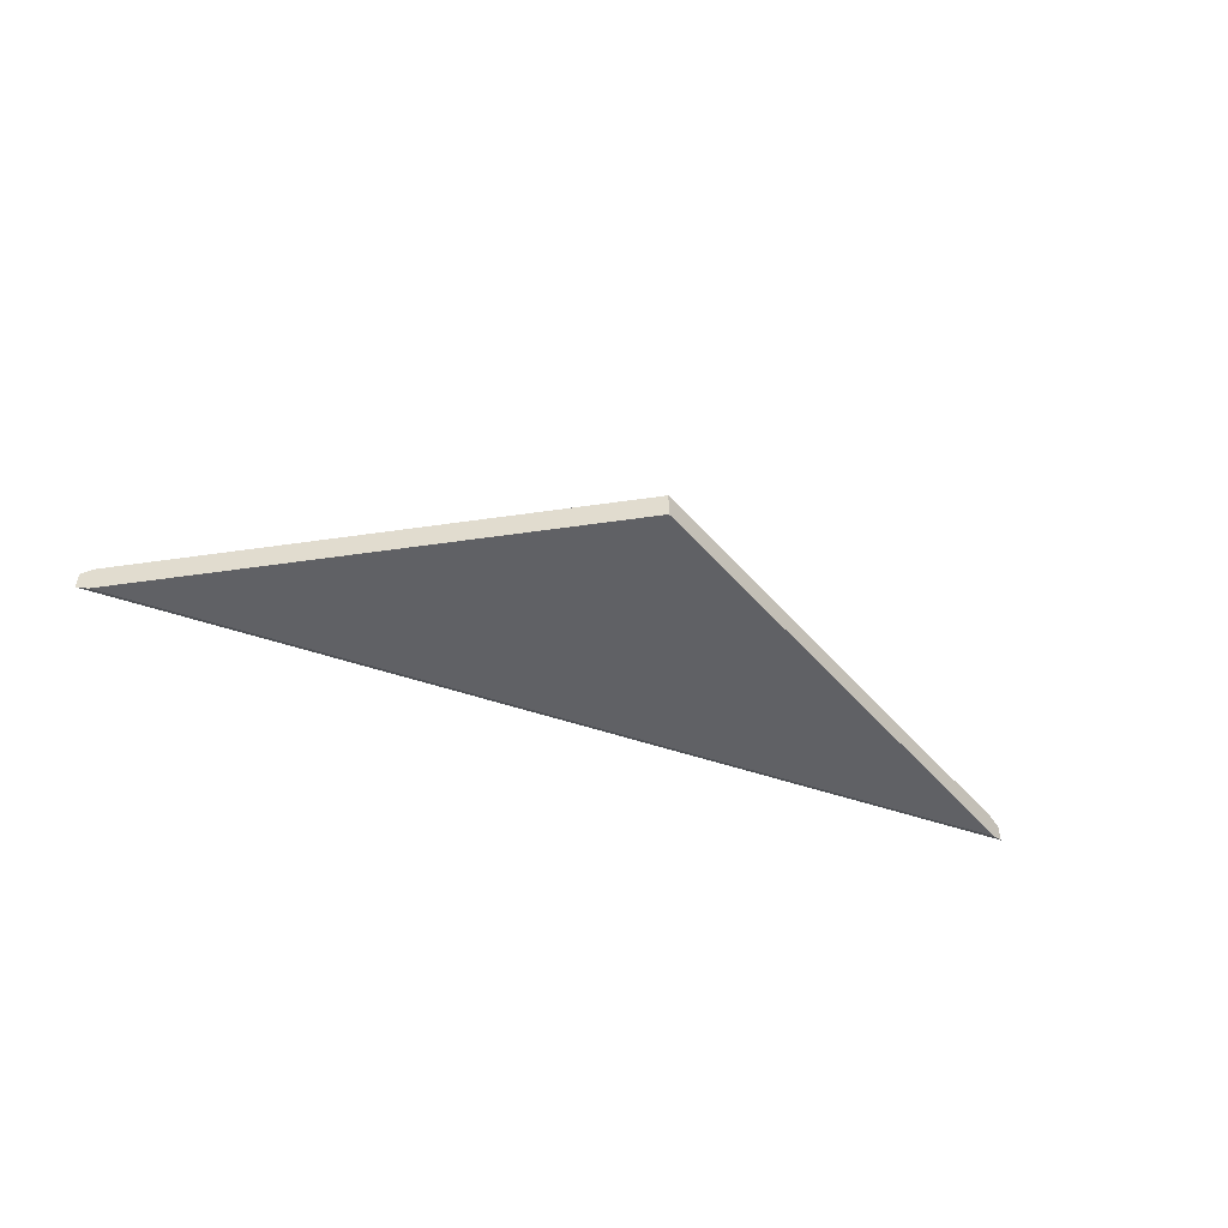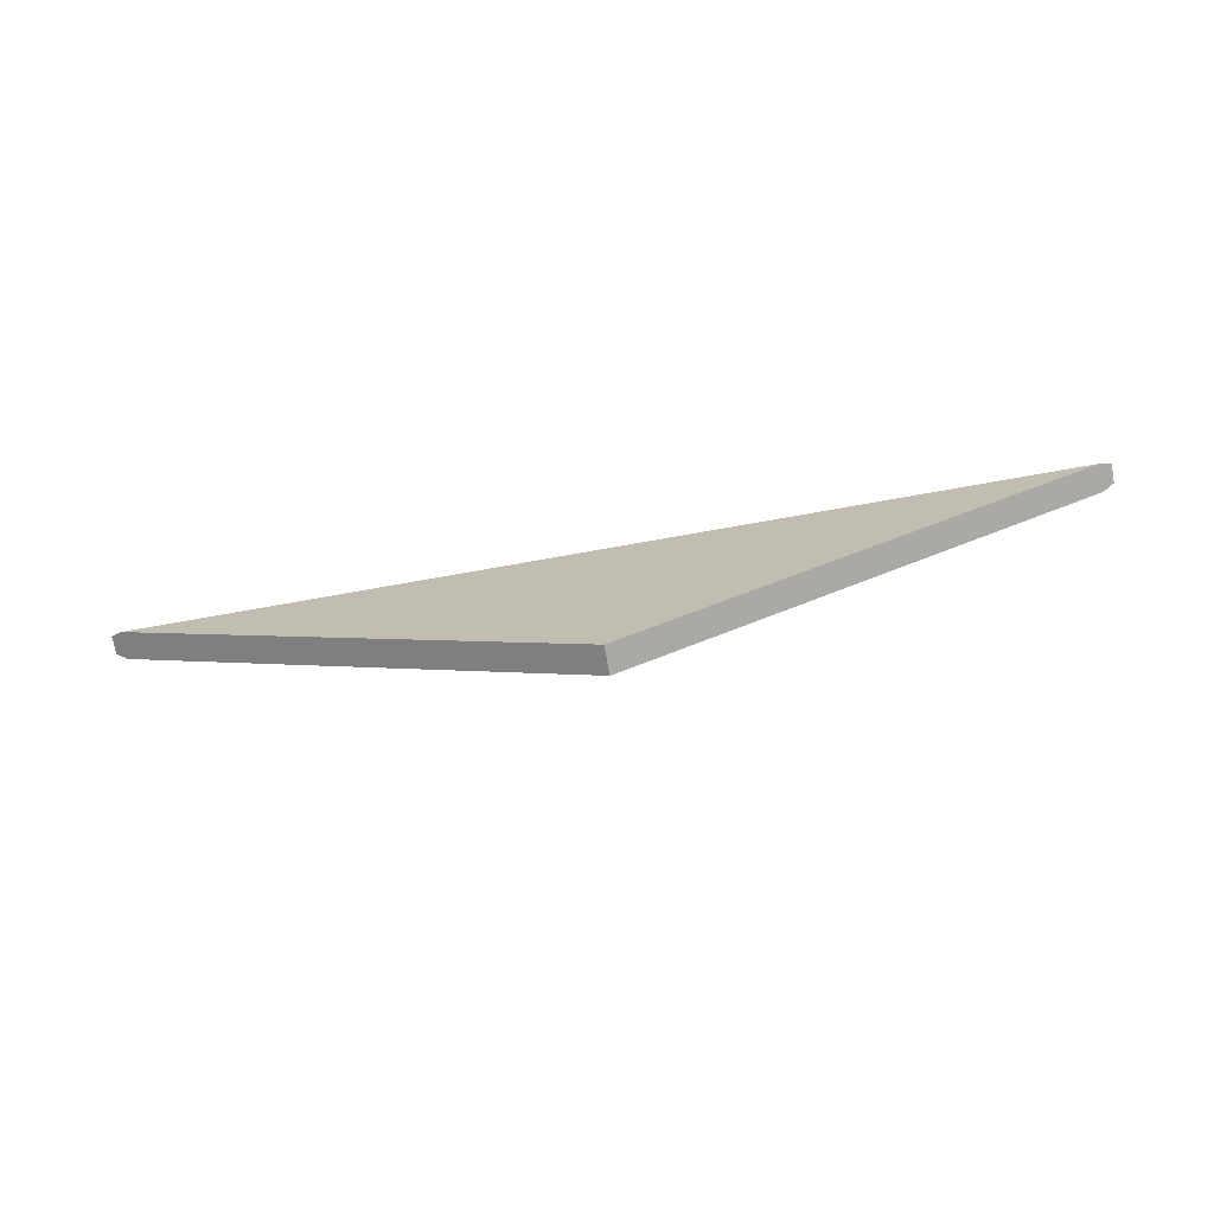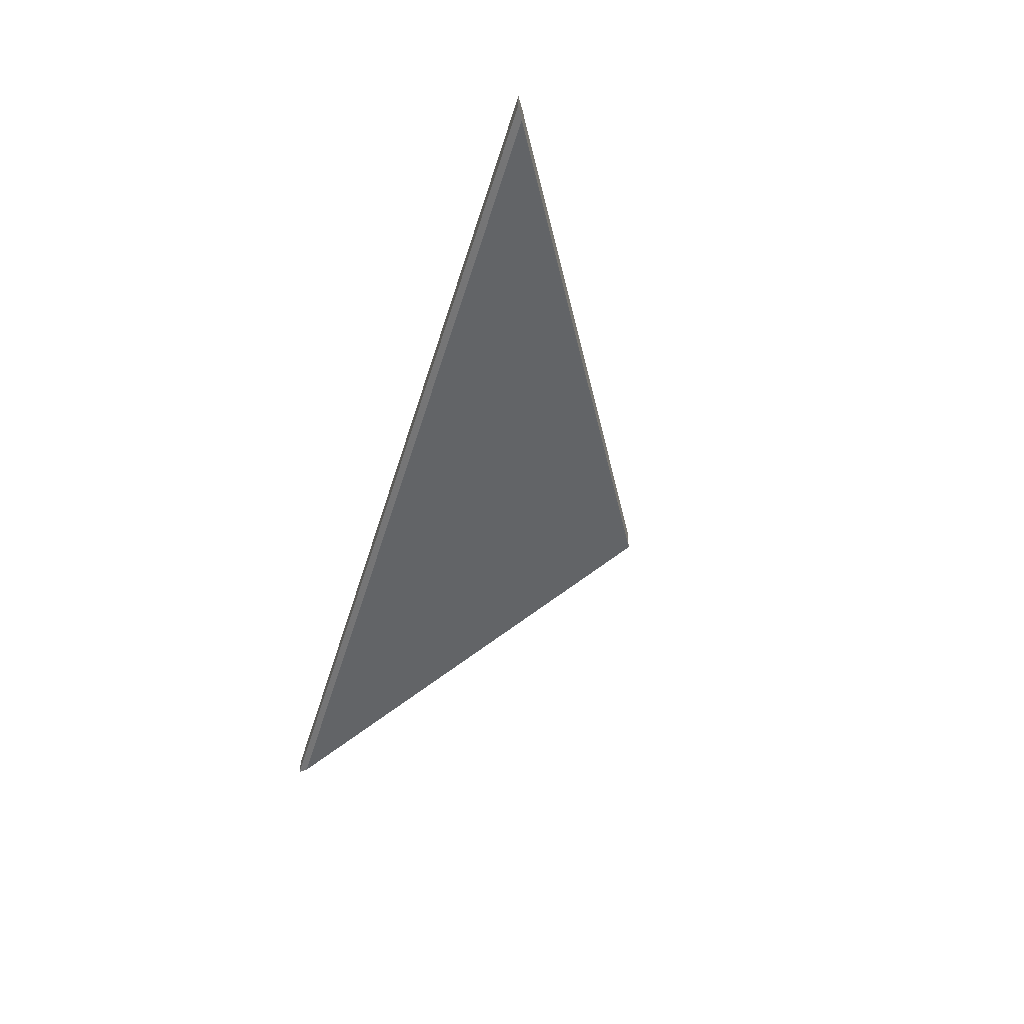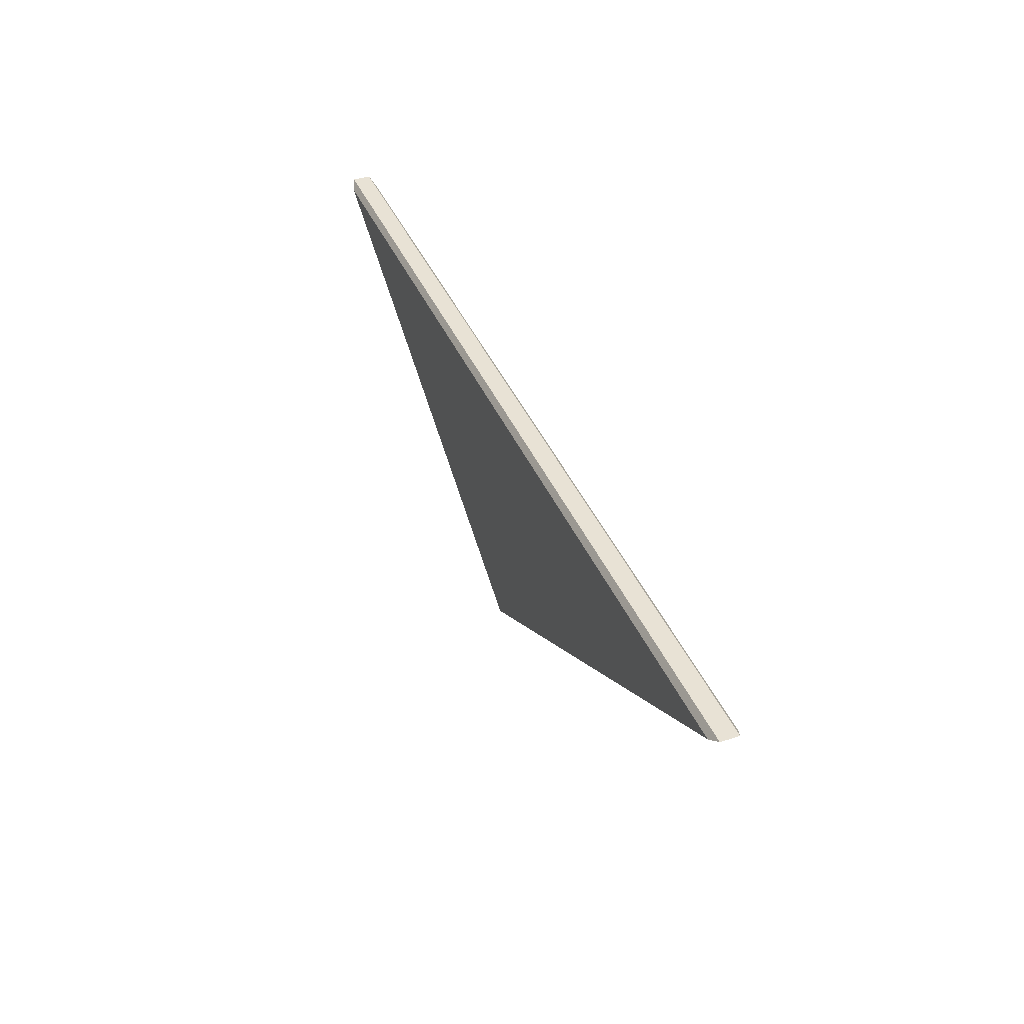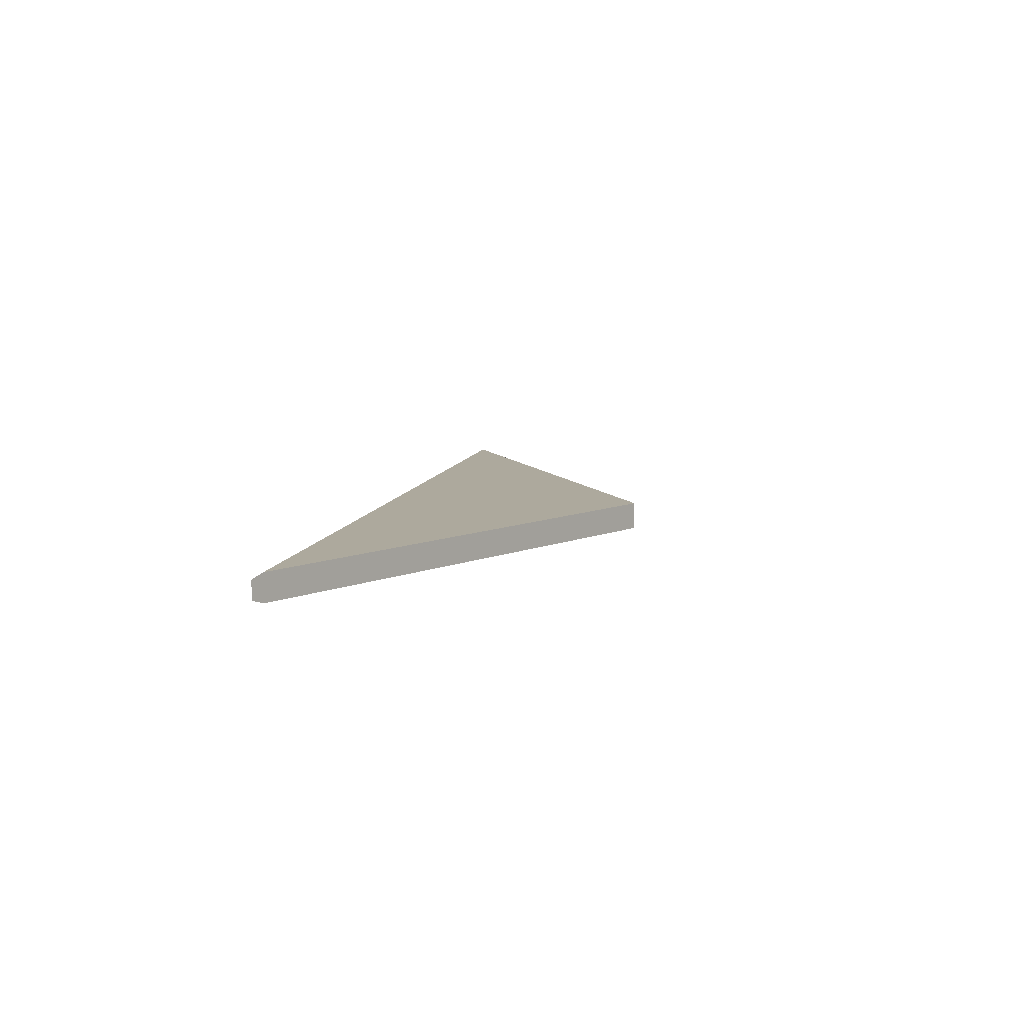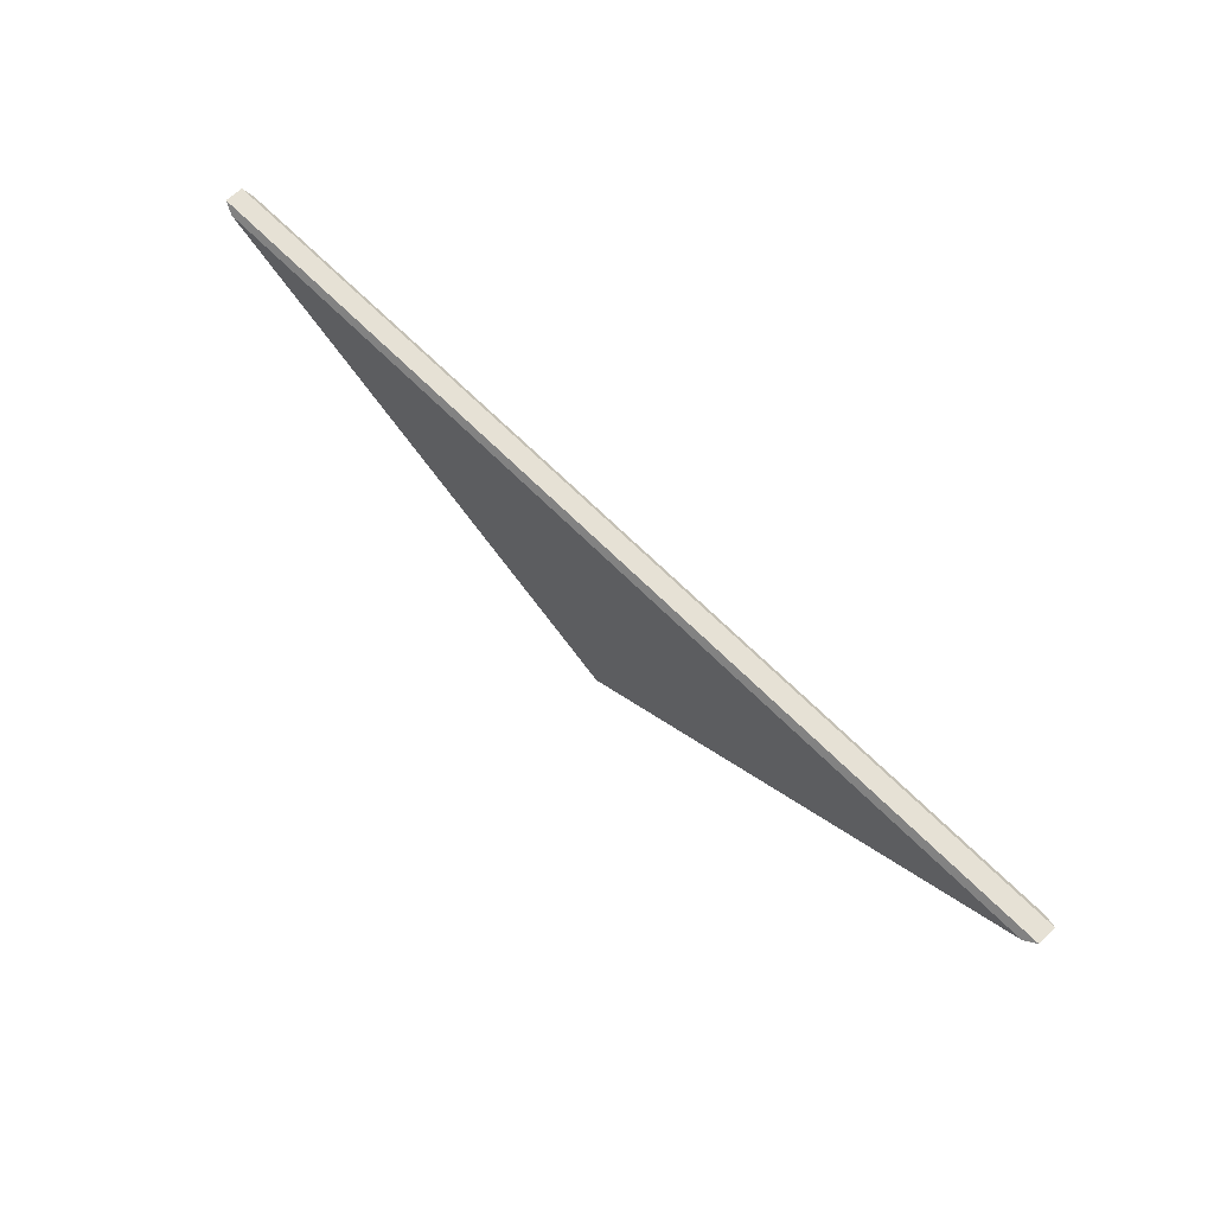
<metadata>
{"format":"obj","ext":"obj","renderer":"f3d","projection":"perspective","resolution":1024,"background":"white","views":[{"elev":-49.3,"azim":159.2,"up":"+Y"},{"elev":-71.5,"azim":-169.8,"up":"+Z"},{"elev":-51.1,"azim":73.2,"up":"+Y"},{"elev":40.7,"azim":-111.8,"up":"+Z"},{"elev":8.8,"azim":100.9,"up":"+Y"},{"elev":64.3,"azim":45.8,"up":"+Z"}]}
</metadata>
<code>
o Circle.001_Circle.011
v -0 0 0.006803
v -0 0.03531 0.006803
v -0.5938 0 0.3497
v -0.6089 0.005828 0.3583
v 0.6089 0.005828 0.3583
v 0.5938 0 0.3497
v -0.6089 0.02948 0.3583
v -0.5938 0.03531 0.3497
v 0.5938 0.03531 0.3497
v 0.6089 0.02948 0.3583
f 5 7 4
f 2 8 9
f 9 10 6
f 1 6 3
f 5 3 6
f 8 10 9
f 8 2 3
f 5 10 7
f 10 5 6
f 6 1 2
f 2 9 6
f 5 4 3
f 8 7 10
f 2 1 3
f 3 4 7
f 7 8 3

</code>
